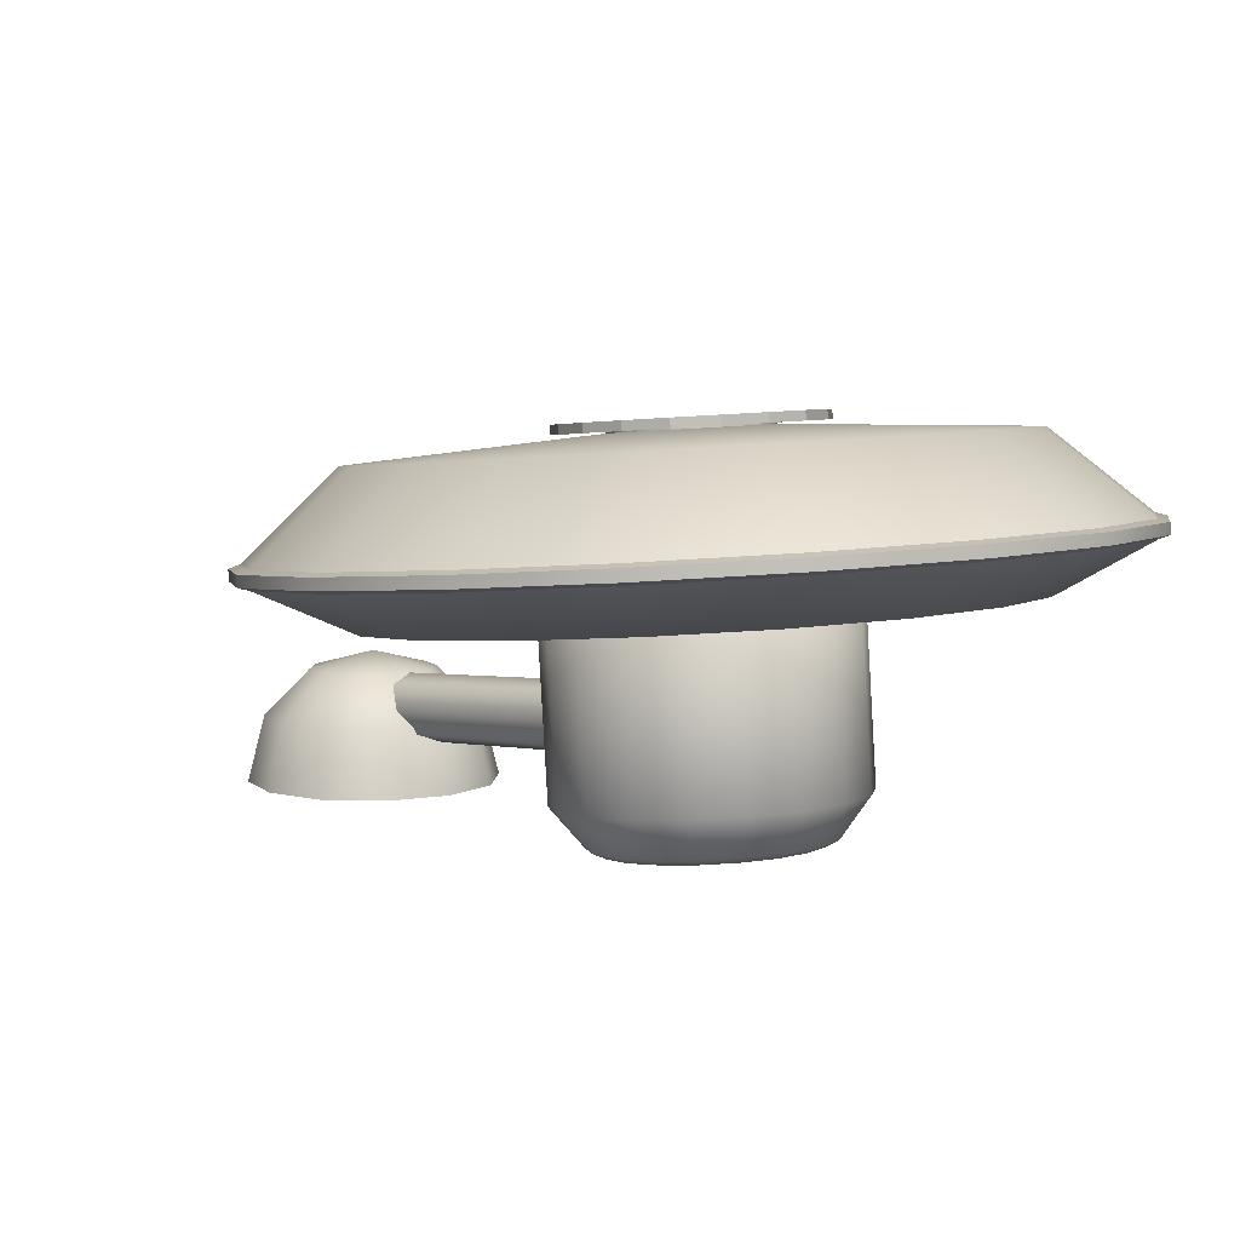
<metadata>
{"format":"obj","ext":"obj","renderer":"f3d","projection":"perspective","resolution":1024,"background":"white","views":[{"elev":7.5,"azim":139.5,"up":"+Z"}]}
</metadata>
<code>
v  -0 -0 2.567
v  -0 1.252 2.231
v  -0.626 1.084 2.231
v  -1.084 0.626 2.231
v  -1.252 -0 2.231
v  -1.084 -0.626 2.231
v  -0.626 -1.084 2.231
v  -0 -1.252 2.231
v  0.626 -1.084 2.231
v  1.084 -0.626 2.231
v  1.252 -0 2.231
v  1.084 0.626 2.231
v  0.626 1.084 2.231
v  -1.084 1.878 1.314
v  -0 2.169 1.314
v  -1.878 1.084 1.314
v  -2.169 0 1.314
v  -1.878 -1.084 1.314
v  -1.084 -1.878 1.314
v  -0 -2.169 1.314
v  1.084 -1.878 1.314
v  1.878 -1.084 1.314
v  2.169 -0 1.314
v  1.878 1.084 1.314
v  1.084 1.878 1.314
v  -1.252 2.169 -0
v  -0 2.504 -0
v  -2.169 1.252 -0
v  -2.504 0 -0
v  -2.169 -1.252 -0
v  -1.252 -2.169 -0
v  -0 -2.504 -0
v  1.252 -2.169 -0
v  2.169 -1.252 -0
v  2.504 -0 -0
v  2.169 1.252 -0
v  1.252 2.169 -0
v  -0 -0 -0
v  2.476 8.905 5.824
v  1.749 9.185 5.849
v  1.418 8.061 5.751
v  2.309 7.474 5.699
v  3.006 8.986 5.831
v  2.758 7.087 5.666
v  3.505 8.843 5.819
v  3.108 6.663 5.629
v  4.205 8.645 5.801
v  3.376 6.184 5.587
v  4.13 5.247 5.505
v  3.583 5.626 5.538
v  5.124 8.366 5.777
v  5.068 5.421 5.52
v  5.713 6.062 5.576
v  6.252 6.85 5.645
v  6.615 7.715 5.721
v  6.733 8.586 5.797
v  6.646 9.381 5.866
v  1.552 10.45 5.96
v  0.9608 9.713 5.895
v  2.887 10.9 5.999
v  3.556 11 6.008
v  4.2 11.02 6.01
v  4.827 10.95 6.004
v  5.551 10.65 5.977
v  6.396 10.01 5.922
v  0.7364 8.484 5.788
v  1.228 8.043 5.618
v  1.585 9.253 5.723
v  2.368 8.952 5.697
v  2.188 7.41 5.562
v  2.938 9.04 5.705
v  2.672 6.993 5.526
v  3.476 8.886 5.691
v  3.049 6.537 5.486
v  4.231 8.672 5.672
v  3.338 6.02 5.441
v  4.15 5.011 5.353
v  3.561 5.42 5.388
v  5.16 5.198 5.369
v  5.221 8.371 5.646
v  5.855 5.889 5.429
v  6.436 6.738 5.504
v  6.827 7.67 5.585
v  6.954 8.609 5.667
v  6.86 9.465 5.742
v  0.7354 9.822 5.774
v  1.372 10.61 5.843
v  2.81 11.1 5.885
v  3.532 11.21 5.895
v  4.225 11.23 5.897
v  4.901 11.15 5.89
v  5.681 10.83 5.862
v  6.591 10.15 5.802
v  0.4937 8.498 5.658
v  -0.7147 12.03 6.097
v  -0.5943 11.26 6.03
v  0.5481 11.54 6.055
v  0.6131 12.6 6.148
v  -1.05 12.44 6.134
v  0.7251 13.18 6.199
v  -1.175 12.94 6.178
v  0.9183 13.69 6.244
v  -1.353 13.65 6.239
v  1.201 14.16 6.285
v  1.639 15.28 6.383
v  1.582 14.62 6.325
v  -1.569 14.58 6.321
v  1.018 16 6.446
v  0.1385 16.24 6.466
v  -0.816 16.31 6.473
v  -1.749 16.19 6.462
v  -2.566 15.86 6.433
v  -3.213 15.39 6.392
v  -1.593 10.46 5.961
v  -0.6591 10.31 5.948
v  -2.652 11.38 6.042
v  -3.077 11.91 6.088
v  -3.415 12.46 6.136
v  -3.666 13.03 6.186
v  -3.767 13.81 6.254
v  -3.639 14.85 6.345
v  0.5214 10.74 5.985
v  0.6689 11.4 5.911
v  -0.5618 11.1 5.885
v  -0.6916 11.93 5.957
v  0.739 12.54 6.011
v  -1.053 12.38 5.996
v  0.8597 13.17 6.066
v  -1.188 12.92 6.044
v  1.068 13.72 6.115
v  -1.38 13.67 6.11
v  1.373 14.23 6.159
v  1.844 15.43 6.264
v  1.783 14.72 6.202
v  1.176 16.21 6.333
v  -1.612 14.68 6.198
v  0.2276 16.47 6.355
v  -0.8008 16.54 6.362
v  -1.806 16.41 6.35
v  -2.686 16.05 6.319
v  -3.384 15.55 6.274
v  -0.6317 10.08 5.796
v  -1.638 10.24 5.81
v  -2.779 11.23 5.897
v  -3.236 11.8 5.947
v  -3.601 12.39 5.998
v  -3.872 13.01 6.053
v  -3.98 13.85 6.126
v  -3.842 14.97 6.224
v  0.6401 10.54 5.836
v  -1.833 7.713 5.72
v  -1.226 8.2 5.763
v  -2.037 9.047 5.837
v  -2.993 8.572 5.796
v  -2.027 7.216 5.676
v  -3.554 8.379 5.779
v  -2.401 6.856 5.645
v  -4.097 8.289 5.771
v  -2.923 6.351 5.601
v  -4.649 8.297 5.772
v  -5.839 8.115 5.756
v  -5.236 8.397 5.78
v  -3.625 5.699 5.544
v  -6.157 7.219 5.677
v  -5.922 6.342 5.601
v  -5.507 5.483 5.525
v  -4.937 4.737 5.46
v  -4.238 4.2 5.413
v  -3.503 3.878 5.385
v  -0.0297 7.739 5.723
v  -0.3727 8.616 5.8
v  -0.3056 6.362 5.602
v  -0.5503 5.733 5.547
v  -0.856 5.168 5.498
v  -1.232 4.663 5.454
v  -1.855 4.189 5.412
v  -2.828 3.777 5.376
v  -1.329 9.424 5.87
v  -1.968 9.238 5.722
v  -1.094 8.325 5.642
v  -1.748 7.8 5.596
v  -2.998 8.726 5.678
v  -1.957 7.264 5.549
v  -3.603 8.517 5.659
v  -2.36 6.877 5.515
v  -4.187 8.42 5.651
v  -2.922 6.333 5.468
v  -4.781 8.429 5.652
v  -6.065 8.233 5.635
v  -5.415 8.537 5.661
v  -6.407 7.268 5.55
v  -3.679 5.629 5.406
v  -6.154 6.323 5.467
v  -5.706 5.397 5.386
v  -5.092 4.594 5.316
v  -4.339 4.015 5.266
v  -3.548 3.668 5.235
v  -0.1747 8.773 5.682
v  0.1949 7.828 5.599
v  -0.1023 6.345 5.469
v  -0.366 5.667 5.41
v  -0.6954 5.058 5.357
v  -1.1 4.514 5.309
v  -1.772 4.003 5.264
v  -2.82 3.559 5.226
v  -1.205 9.644 5.758
v  8.1 9.631 5.265
v  7.608 12.39 5.506
v  7.616 12.35 5.72
v  8.1 9.589 5.478
v  6.197 14.82 5.719
v  6.212 14.78 5.932
v  4.038 16.62 5.876
v  4.059 16.59 6.09
v  1.393 17.57 5.96
v  1.416 17.55 6.174
v  -1.421 17.57 5.959
v  -1.398 17.55 6.175
v  -4.064 16.6 5.875
v  -4.044 16.6 6.091
v  -6.218 14.8 5.717
v  -6.202 14.8 5.934
v  -7.621 12.37 5.505
v  -7.613 12.37 5.721
v  -8.106 9.607 5.263
v  -8.106 9.613 5.48
v  -7.613 6.847 5.021
v  -7.621 6.851 5.238
v  -6.202 4.421 4.809
v  -6.218 4.421 5.026
v  -4.044 2.622 4.652
v  -4.064 2.616 4.868
v  -1.398 1.667 4.568
v  -1.421 1.653 4.784
v  1.416 1.671 4.569
v  1.393 1.649 4.783
v  4.059 2.634 4.653
v  4.038 2.604 4.867
v  6.212 4.439 4.811
v  6.197 4.403 5.024
v  7.616 6.869 5.023
v  7.608 6.829 5.237
v  7.897 9.624 5.204
v  7.421 12.32 5.439
v  7.421 12.29 5.775
v  7.897 9.596 5.539
v  6.049 14.68 5.646
v  6.049 14.65 5.982
v  3.947 16.44 5.8
v  3.947 16.41 6.136
v  1.369 17.37 5.881
v  1.369 17.35 6.218
v  -1.374 17.37 5.881
v  -1.374 17.35 6.218
v  -3.953 16.44 5.8
v  -3.953 16.41 6.136
v  -6.054 14.68 5.646
v  -6.054 14.65 5.982
v  -7.426 12.32 5.439
v  -7.426 12.29 5.775
v  -7.902 9.624 5.204
v  -7.902 9.596 5.539
v  -7.426 6.933 4.968
v  -7.426 6.904 5.304
v  -6.054 4.566 4.761
v  -6.054 4.537 5.097
v  -3.953 2.809 4.607
v  -3.953 2.78 4.943
v  -1.374 1.874 4.525
v  -1.374 1.845 4.861
v  1.369 1.874 4.525
v  1.369 1.845 4.861
v  3.947 2.809 4.607
v  3.947 2.78 4.943
v  6.049 4.566 4.761
v  6.049 4.537 5.097
v  7.421 6.933 4.968
v  7.421 6.904 5.304
v  -0.001 1.074 0.9032
v  0.4693 1.058 1.097
v  0.6641 1.016 1.566
v  -0.6662 1.016 1.566
v  0.4693 0.9755 2.034
v  -0.001 0.9585 2.228
v  -0.4714 0.9755 2.034
v  -0.4714 1.058 1.097
v  0.4693 7.489 1.66
v  0.6641 7.448 2.128
v  -0.001 7.506 1.466
v  -0.4714 7.489 1.66
v  -0.6662 7.448 2.128
v  -0.4714 7.407 2.597
v  -0.001 7.39 2.791
v  0.4693 7.407 2.597
v  2.672 10.69 4.22
v  2.843 9.718 4.135
v  2.843 9.987 1.062
v  2.672 10.96 1.146
v  2.178 11.54 4.295
v  2.178 11.81 1.221
v  1.42 12.17 4.35
v  1.42 12.44 1.276
v  0.4916 12.51 4.38
v  0.4916 12.78 1.306
v  -0.4969 12.51 4.38
v  -0.4969 12.78 1.306
v  -1.426 12.17 4.35
v  -1.426 12.44 1.276
v  -2.183 11.54 4.295
v  -2.183 11.81 1.221
v  -2.677 10.69 4.22
v  -2.677 10.96 1.146
v  -2.849 9.718 4.135
v  -2.849 9.987 1.062
v  -2.677 8.748 4.05
v  -2.677 9.017 0.9768
v  -2.183 7.895 3.976
v  -2.183 8.164 0.9022
v  -1.426 7.261 3.92
v  -1.426 7.53 0.8467
v  -0.4969 7.261 3.92
v  -0.4969 7.53 0.8467
v  0.4916 7.261 3.92
v  0.4916 7.53 0.8467
v  1.42 7.261 3.92
v  1.42 7.53 0.8467
v  2.178 7.895 3.976
v  2.178 8.164 0.9022
v  2.672 8.748 4.05
v  2.672 9.017 0.9768
v  1.54 11.35 0.3092
v  1.889 10.75 0.2564
v  2.011 10.06 0.1964
v  0.3711 8.333 0.0451
v  1.889 9.376 0.1364
v  1.54 8.773 0.0836
v  1.024 8.341 0.0458
v  -0.3764 8.333 0.0451
v  -1.029 8.341 0.0458
v  -1.895 9.376 0.1364
v  -1.545 8.773 0.0836
v  -1.009 11.8 0.3484
v  -2.016 10.06 0.1964
v  -1.895 10.75 0.2564
v  -1.545 11.35 0.3092
v  -0.3523 12.04 0.3692
v  0.347 12.04 0.3692
v  1.004 11.8 0.3484
v  1.369 7.39 4.074
v  2.067 7.975 4.126
v  2.536 8.785 4.196
v  1.348 12.04 4.481
v  2.699 9.705 4.277
v  2.536 10.63 4.357
v  2.067 11.44 4.428
v  0.4665 12.36 4.509
v  -0.4718 12.36 4.509
v  -2.072 11.44 4.428
v  -1.353 12.04 4.481
v  -2.072 7.975 4.126
v  -2.541 10.63 4.357
v  -2.704 9.705 4.277
v  -2.541 8.785 4.196
v  -1.374 7.39 4.074
v  -0.4969 7.39 4.074
v  0.4916 7.39 4.074
v  2.108 10.82 0.3744
v  2.244 10.05 0.3075
v  1.718 11.49 0.4333
v  1.121 11.99 0.477
v  0.3874 12.26 0.5003
v  -0.3927 12.26 0.5003
v  -1.126 11.99 0.477
v  -1.724 11.49 0.4333
v  -2.114 10.82 0.3744
v  -2.249 10.05 0.3075
v  -2.114 9.287 0.2405
v  -1.724 8.614 0.1816
v  -1.126 8.114 0.1378
v  -0.3935 8.102 0.1424
v  0.3882 8.102 0.1424
v  1.121 8.114 0.1378
v  1.718 8.614 0.1816
v  2.108 9.287 0.2405
v  1.387 9.932 7.493
v  1.476 9.428 7.449
v  1.476 9.706 4.272
v  1.387 10.21 4.316
v  1.13 10.37 7.531
v  1.13 10.65 4.355
v  0.7367 10.7 7.56
v  0.7367 10.98 4.384
v  0.2541 10.88 7.575
v  0.2541 11.16 4.399
v  -0.2594 10.88 7.575
v  -0.2594 11.16 4.399
v  -0.742 10.7 7.56
v  -0.742 10.98 4.384
v  -1.135 10.37 7.531
v  -1.135 10.65 4.355
v  -1.392 9.932 7.493
v  -1.392 10.21 4.316
v  -1.481 9.428 7.449
v  -1.481 9.706 4.272
v  -1.392 8.924 7.404
v  -1.392 9.202 4.228
v  -1.135 8.481 7.366
v  -1.135 8.759 4.189
v  -0.742 8.152 7.337
v  -0.742 8.43 4.161
v  -0.2594 7.977 7.322
v  -0.2594 8.255 4.145
v  0.2541 7.977 7.322
v  0.2541 8.255 4.145
v  0.7367 8.152 7.337
v  0.7367 8.43 4.161
v  1.13 8.481 7.366
v  1.13 8.759 4.189
v  1.387 8.924 7.404
v  1.387 9.202 4.228
v  6.09 9.701 4.322
v  5.722 11.78 4.503
v  4.665 13.6 4.663
v  3.044 14.96 4.782
v  1.055 15.68 4.845
v  -1.061 15.68 4.845
v  -3.049 14.96 4.782
v  -4.67 13.6 4.663
v  -5.728 11.78 4.503
v  -6.095 9.701 4.322
v  -5.728 7.625 4.14
v  -4.67 5.8 3.98
v  -3.049 4.445 3.862
v  -1.061 3.724 3.799
v  1.055 3.724 3.799
v  3.044 4.445 3.862
v  4.665 5.8 3.98
v  5.722 7.625 4.14
v  1.474 9.704 4.297
v  1.385 10.21 4.341
v  1.128 10.65 4.38
v  0.7355 10.98 4.409
v  0.2537 11.15 4.424
v  -0.259 11.15 4.424
v  -0.7408 10.98 4.409
v  -1.134 10.65 4.38
v  -1.39 10.21 4.341
v  -1.479 9.704 4.297
v  -1.39 9.2 4.253
v  -1.134 8.758 4.214
v  -0.7408 8.43 4.186
v  -0.259 8.255 4.17
v  0.2537 8.255 4.17
v  0.7355 8.43 4.186
v  1.128 8.758 4.214
v  1.385 9.2 4.253
v  -0.0026 9.704 4.297
v  5.722 11.53 7.308
v  6.09 9.456 7.127
v  4.665 13.36 7.468
v  6.049 14.65 5.982
v  3.044 14.71 7.587
v  3.947 16.41 6.136
v  1.055 15.43 7.65
v  1.369 17.35 6.217
v  -1.061 15.43 7.65
v  -1.374 17.35 6.217
v  -3.049 14.71 7.587
v  -3.953 16.41 6.136
v  -4.67 13.36 7.468
v  -6.054 14.65 5.982
v  -5.728 11.53 7.308
v  -6.095 9.456 7.127
v  -5.728 7.38 6.945
v  -4.67 5.555 6.785
v  -3.049 4.2 6.667
v  -1.061 3.479 6.604
v  -1.374 1.845 4.861
v  1.055 3.479 6.604
v  1.369 1.845 4.861
v  3.044 4.2 6.667
v  4.665 5.555 6.785
v  5.722 7.38 6.945
v  1.385 9.933 7.468
v  1.474 9.43 7.424
v  1.128 10.38 7.507
v  0.7355 10.7 7.535
v  0.2537 10.88 7.551
v  -0.259 10.88 7.551
v  -0.7408 10.7 7.535
v  -1.134 10.38 7.507
v  -1.39 9.933 7.468
v  -1.479 9.43 7.424
v  -1.39 8.927 7.38
v  -1.134 8.485 7.341
v  -0.7408 8.156 7.313
v  -0.259 7.982 7.297
v  0.2537 7.982 7.297
v  0.7355 8.156 7.313
v  1.128 8.485 7.341
v  1.385 8.927 7.38
v  -0.0026 9.43 7.424
v  2.281 10.24 7.698
v  2.428 9.412 7.625
v  2.428 9.428 7.449
v  2.281 10.26 7.521
v  1.859 10.97 7.762
v  1.859 10.98 7.585
v  1.213 11.51 7.809
v  1.213 11.52 7.632
v  0.4194 11.8 7.834
v  0.4194 11.81 7.657
v  -0.4247 11.8 7.834
v  -0.4247 11.81 7.657
v  -1.218 11.51 7.809
v  -1.218 11.52 7.632
v  -1.865 10.97 7.762
v  -1.865 10.98 7.585
v  -2.287 10.24 7.698
v  -2.287 10.26 7.521
v  -2.433 9.412 7.625
v  -2.433 9.428 7.449
v  -2.287 8.584 7.553
v  -2.287 8.6 7.376
v  -1.865 7.856 7.489
v  -1.865 7.871 7.312
v  -1.218 7.315 7.442
v  -1.218 7.331 7.265
v  -0.4247 7.028 7.417
v  -0.4247 7.043 7.24
v  0.4194 7.028 7.417
v  0.4194 7.043 7.24
v  1.213 7.315 7.442
v  1.213 7.331 7.265
v  1.859 7.856 7.489
v  1.859 7.871 7.312
v  2.281 8.584 7.553
v  2.281 8.6 7.376
v  -0.0026 9.412 7.625
g 736503
f 1 2 3
f 1 3 4
f 1 4 5
f 1 5 6
f 1 6 7
f 1 7 8
f 1 8 9
f 1 9 10
f 1 10 11
f 1 11 12
f 1 12 13
f 1 13 2
f 14 3 2 15
f 16 4 3 14
f 17 5 4 16
f 18 6 5 17
f 19 7 6 18
f 20 8 7 19
f 21 9 8 20
f 22 10 9 21
f 23 11 10 22
f 24 12 11 23
f 25 13 12 24
f 15 2 13 25
f 26 14 15 27
f 28 16 14 26
f 29 17 16 28
f 30 18 17 29
f 31 19 18 30
f 32 20 19 31
f 33 21 20 32
f 34 22 21 33
f 35 23 22 34
f 36 24 23 35
f 37 25 24 36
f 27 15 25 37
f 26 27 38
f 28 26 38
f 29 28 38
f 30 29 38
f 31 30 38
f 32 31 38
f 33 32 38
f 34 33 38
f 35 34 38
f 36 35 38
f 37 36 38
f 27 37 38
f 39 40 41 42
f 43 39 42 44
f 45 43 44 46
f 47 45 46 48
f 49 47 48 50
f 51 49 52 53
f 47 49 51
f 51 53 54
f 55 51 54
f 51 55 56
f 57 51 56
f 58 59 40
f 60 58 40 39
f 61 60 39 43
f 62 61 43 45
f 63 62 45 47
f 64 63 47 51
f 65 64 51 57
f 41 40 59 66
f 67 68 69 70
f 70 69 71 72
f 72 71 73 74
f 74 73 75 76
f 76 75 77 78
f 79 77 80 81
f 80 77 75
f 82 81 80
f 82 80 83
f 84 83 80
f 84 80 85
f 68 86 87
f 68 87 88 69
f 69 88 89 71
f 71 89 90 73
f 73 90 91 75
f 75 91 92 80
f 80 92 93 85
f 86 68 67 94
f 42 41 67 70
f 44 42 70 72
f 46 44 72 74
f 48 46 74 76
f 50 48 76 78
f 49 50 78 77
f 52 49 77 79
f 53 52 79 81
f 54 53 81 82
f 55 54 82 83
f 56 55 83 84
f 57 56 84 85
f 59 58 87 86
f 58 60 88 87
f 60 61 89 88
f 61 62 90 89
f 62 63 91 90
f 63 64 92 91
f 64 65 93 92
f 65 57 85 93
f 41 66 94 67
f 95 96 97 98
f 99 95 98 100
f 101 99 100 102
f 103 101 102 104
f 105 103 104 106
f 107 105 108 109
f 103 105 107
f 107 109 110
f 111 107 110
f 107 111 112
f 113 107 112
f 114 115 96
f 116 114 96 95
f 117 116 95 99
f 118 117 99 101
f 119 118 101 103
f 120 119 103 107
f 121 120 107 113
f 97 96 115 122
f 123 124 125 126
f 126 125 127 128
f 128 127 129 130
f 130 129 131 132
f 132 131 133 134
f 135 133 136 137
f 136 133 131
f 138 137 136
f 138 136 139
f 140 139 136
f 140 136 141
f 124 142 143
f 124 143 144 125
f 125 144 145 127
f 127 145 146 129
f 129 146 147 131
f 131 147 148 136
f 136 148 149 141
f 142 124 123 150
f 98 97 123 126
f 100 98 126 128
f 102 100 128 130
f 104 102 130 132
f 106 104 132 134
f 105 106 134 133
f 108 105 133 135
f 109 108 135 137
f 110 109 137 138
f 111 110 138 139
f 112 111 139 140
f 113 112 140 141
f 115 114 143 142
f 114 116 144 143
f 116 117 145 144
f 117 118 146 145
f 118 119 147 146
f 119 120 148 147
f 120 121 149 148
f 121 113 141 149
f 97 122 150 123
f 151 152 153 154
f 155 151 154 156
f 157 155 156 158
f 159 157 158 160
f 161 159 160 162
f 163 161 164 165
f 159 161 163
f 163 165 166
f 167 163 166
f 163 167 168
f 169 163 168
f 170 171 152
f 172 170 152 151
f 173 172 151 155
f 174 173 155 157
f 175 174 157 159
f 176 175 159 163
f 177 176 163 169
f 153 152 171 178
f 179 180 181 182
f 182 181 183 184
f 184 183 185 186
f 186 185 187 188
f 188 187 189 190
f 191 189 192 193
f 192 189 187
f 194 193 192
f 194 192 195
f 196 195 192
f 196 192 197
f 180 198 199
f 180 199 200 181
f 181 200 201 183
f 183 201 202 185
f 185 202 203 187
f 187 203 204 192
f 192 204 205 197
f 198 180 179 206
f 154 153 179 182
f 156 154 182 184
f 158 156 184 186
f 160 158 186 188
f 162 160 188 190
f 161 162 190 189
f 164 161 189 191
f 165 164 191 193
f 166 165 193 194
f 167 166 194 195
f 168 167 195 196
f 169 168 196 197
f 171 170 199 198
f 170 172 200 199
f 172 173 201 200
f 173 174 202 201
f 174 175 203 202
f 175 176 204 203
f 176 177 205 204
f 177 169 197 205
f 153 178 206 179
f 207 208 209 210
f 208 211 212 209
f 211 213 214 212
f 213 215 216 214
f 215 217 218 216
f 217 219 220 218
f 219 221 222 220
f 221 223 224 222
f 223 225 226 224
f 225 227 228 226
f 227 229 230 228
f 229 231 232 230
f 231 233 234 232
f 233 235 236 234
f 235 237 238 236
f 237 239 240 238
f 239 241 242 240
f 241 207 210 242
f 243 244 208 207
f 245 246 210 209
f 244 247 211 208
f 248 245 209 212
f 247 249 213 211
f 250 248 212 214
f 249 251 215 213
f 252 250 214 216
f 251 253 217 215
f 254 252 216 218
f 253 255 219 217
f 256 254 218 220
f 255 257 221 219
f 258 256 220 222
f 257 259 223 221
f 260 258 222 224
f 259 261 225 223
f 262 260 224 226
f 261 263 227 225
f 264 262 226 228
f 263 265 229 227
f 266 264 228 230
f 265 267 231 229
f 268 266 230 232
f 267 269 233 231
f 270 268 232 234
f 269 271 235 233
f 272 270 234 236
f 271 273 237 235
f 274 272 236 238
f 273 275 239 237
f 276 274 238 240
f 275 277 241 239
f 278 276 240 242
f 277 243 207 241
f 246 278 242 210
f 279 280 281 282
f 281 283 284 282
f 284 285 282
f 279 282 286
f 287 288 281 280
f 289 287 280 279
f 290 289 279 286
f 291 290 286 282
f 292 291 282 285
f 293 292 285 284
f 294 293 284 283
f 288 294 283 281
f 295 296 297 298
f 299 295 298 300
f 301 299 300 302
f 303 301 302 304
f 305 303 304 306
f 307 305 306 308
f 309 307 308 310
f 311 309 310 312
f 313 311 312 314
f 315 313 314 316
f 317 315 316 318
f 319 317 318 320
f 321 319 320 322
f 323 321 322 324
f 325 323 324 326
f 327 325 326 328
f 329 327 328 330
f 296 329 330 297
f 331 332 333 334
f 333 335 336 334
f 336 337 334
f 334 338 339 340
f 339 341 340
f 331 334 340 342
f 340 343 344 342
f 344 345 342
f 342 346 347 331
f 331 347 348
f 349 350 351 352
f 351 353 354 352
f 354 355 352
f 352 356 357 358
f 357 359 358
f 349 352 358 360
f 358 361 362 360
f 362 363 360
f 360 364 365 349
f 349 365 366
f 367 298 297 368
f 369 300 298 367
f 370 302 300 369
f 371 304 302 370
f 372 306 304 371
f 373 308 306 372
f 374 310 308 373
f 375 312 310 374
f 376 314 312 375
f 377 316 314 376
f 378 318 316 377
f 379 320 318 378
f 380 322 320 379
f 381 324 322 380
f 382 326 324 381
f 383 328 326 382
f 384 330 328 383
f 368 297 330 384
f 353 296 295 354
f 354 295 299 355
f 355 299 301 352
f 352 301 303 356
f 356 303 305 357
f 357 305 307 359
f 359 307 309 358
f 358 309 311 361
f 361 311 313 362
f 362 313 315 363
f 363 315 317 360
f 360 317 319 364
f 364 319 321 365
f 365 321 323 366
f 366 323 325 349
f 349 325 327 350
f 350 327 329 351
f 351 329 296 353
f 332 367 368 333
f 331 369 367 332
f 348 370 369 331
f 347 371 370 348
f 346 372 371 347
f 342 373 372 346
f 345 374 373 342
f 344 375 374 345
f 343 376 375 344
f 340 377 376 343
f 341 378 377 340
f 339 379 378 341
f 338 380 379 339
f 334 381 380 338
f 337 382 381 334
f 336 383 382 337
f 335 384 383 336
f 333 368 384 335
f 385 386 387 388
f 389 385 388 390
f 391 389 390 392
f 393 391 392 394
f 395 393 394 396
f 397 395 396 398
f 399 397 398 400
f 401 399 400 402
f 403 401 402 404
f 405 403 404 406
f 407 405 406 408
f 409 407 408 410
f 411 409 410 412
f 413 411 412 414
f 415 413 414 416
f 417 415 416 418
f 419 417 418 420
f 386 419 420 387
f 421 422 244 243
f 422 423 247 244
f 423 424 249 247
f 424 425 251 249
f 425 426 253 251
f 426 427 255 253
f 427 428 257 255
f 428 429 259 257
f 429 430 261 259
f 430 431 263 261
f 431 432 265 263
f 432 433 267 265
f 433 434 269 267
f 434 435 271 269
f 435 436 273 271
f 436 437 275 273
f 437 438 277 275
f 438 421 243 277
f 439 440 422 421
f 440 441 423 422
f 441 442 424 423
f 442 443 425 424
f 443 444 426 425
f 444 445 427 426
f 445 446 428 427
f 446 447 429 428
f 447 448 430 429
f 448 449 431 430
f 449 450 432 431
f 450 451 433 432
f 451 452 434 433
f 452 453 435 434
f 453 454 436 435
f 454 455 437 436
f 455 456 438 437
f 456 439 421 438
f 440 439 457
f 441 440 457
f 442 441 457
f 443 442 457
f 444 443 457
f 445 444 457
f 446 445 457
f 447 446 457
f 448 447 457
f 449 448 457
f 450 449 457
f 451 450 457
f 452 451 457
f 453 452 457
f 454 453 457
f 455 454 457
f 456 455 457
f 439 456 457
f 458 459 246 245
f 460 458 245 461
f 462 460 461 463
f 464 462 463 465
f 466 464 465 467
f 468 466 467 469
f 470 468 469 471
f 472 470 471 260
f 473 472 260 262
f 474 473 262 264
f 475 474 264 266
f 476 475 266 268
f 477 476 268 478
f 479 477 478 480
f 481 479 480 274
f 482 481 274 276
f 483 482 276 278
f 459 483 278 246
f 484 485 459 458
f 486 484 458 460
f 487 486 460 462
f 488 487 462 464
f 489 488 464 466
f 490 489 466 468
f 491 490 468 470
f 492 491 470 472
f 493 492 472 473
f 494 493 473 474
f 495 494 474 475
f 496 495 475 476
f 497 496 476 477
f 498 497 477 479
f 499 498 479 481
f 500 499 481 482
f 501 500 482 483
f 485 501 483 459
f 485 484 502
f 484 486 502
f 486 487 502
f 487 488 502
f 488 489 502
f 489 490 502
f 490 491 502
f 491 492 502
f 492 493 502
f 493 494 502
f 494 495 502
f 495 496 502
f 496 497 502
f 497 498 502
f 498 499 502
f 499 500 502
f 500 501 502
f 501 485 502
f 503 504 505 506
f 507 503 506 508
f 509 507 508 510
f 511 509 510 512
f 513 511 512 514
f 515 513 514 516
f 517 515 516 518
f 519 517 518 520
f 521 519 520 522
f 523 521 522 524
f 525 523 524 526
f 527 525 526 528
f 529 527 528 530
f 531 529 530 532
f 533 531 532 534
f 535 533 534 536
f 537 535 536 538
f 504 537 538 505
f 386 385 506 505
f 385 389 508 506
f 389 391 510 508
f 391 393 512 510
f 393 395 514 512
f 395 397 516 514
f 397 399 518 516
f 399 401 520 518
f 401 403 522 520
f 403 405 524 522
f 405 407 526 524
f 407 409 528 526
f 409 411 530 528
f 411 413 532 530
f 413 415 534 532
f 415 417 536 534
f 417 419 538 536
f 419 386 505 538
f 539 503 507
f 539 504 503
f 539 537 504
f 539 535 537
f 539 533 535
f 539 531 533
f 539 529 531
f 539 527 529
f 539 525 527
f 539 523 525
f 539 521 523
f 539 519 521
f 539 517 519
f 539 515 517
f 539 513 515
f 539 511 513
f 539 509 511
f 539 507 509

</code>
